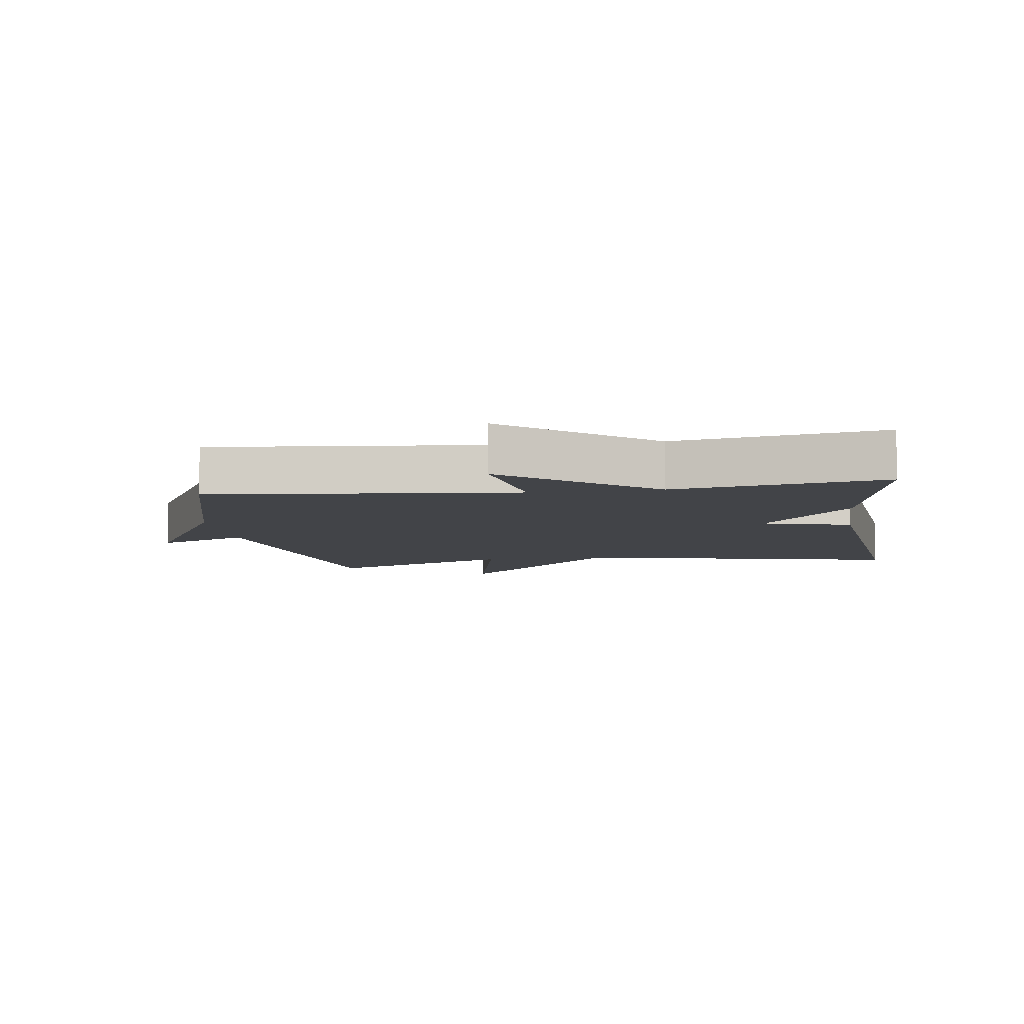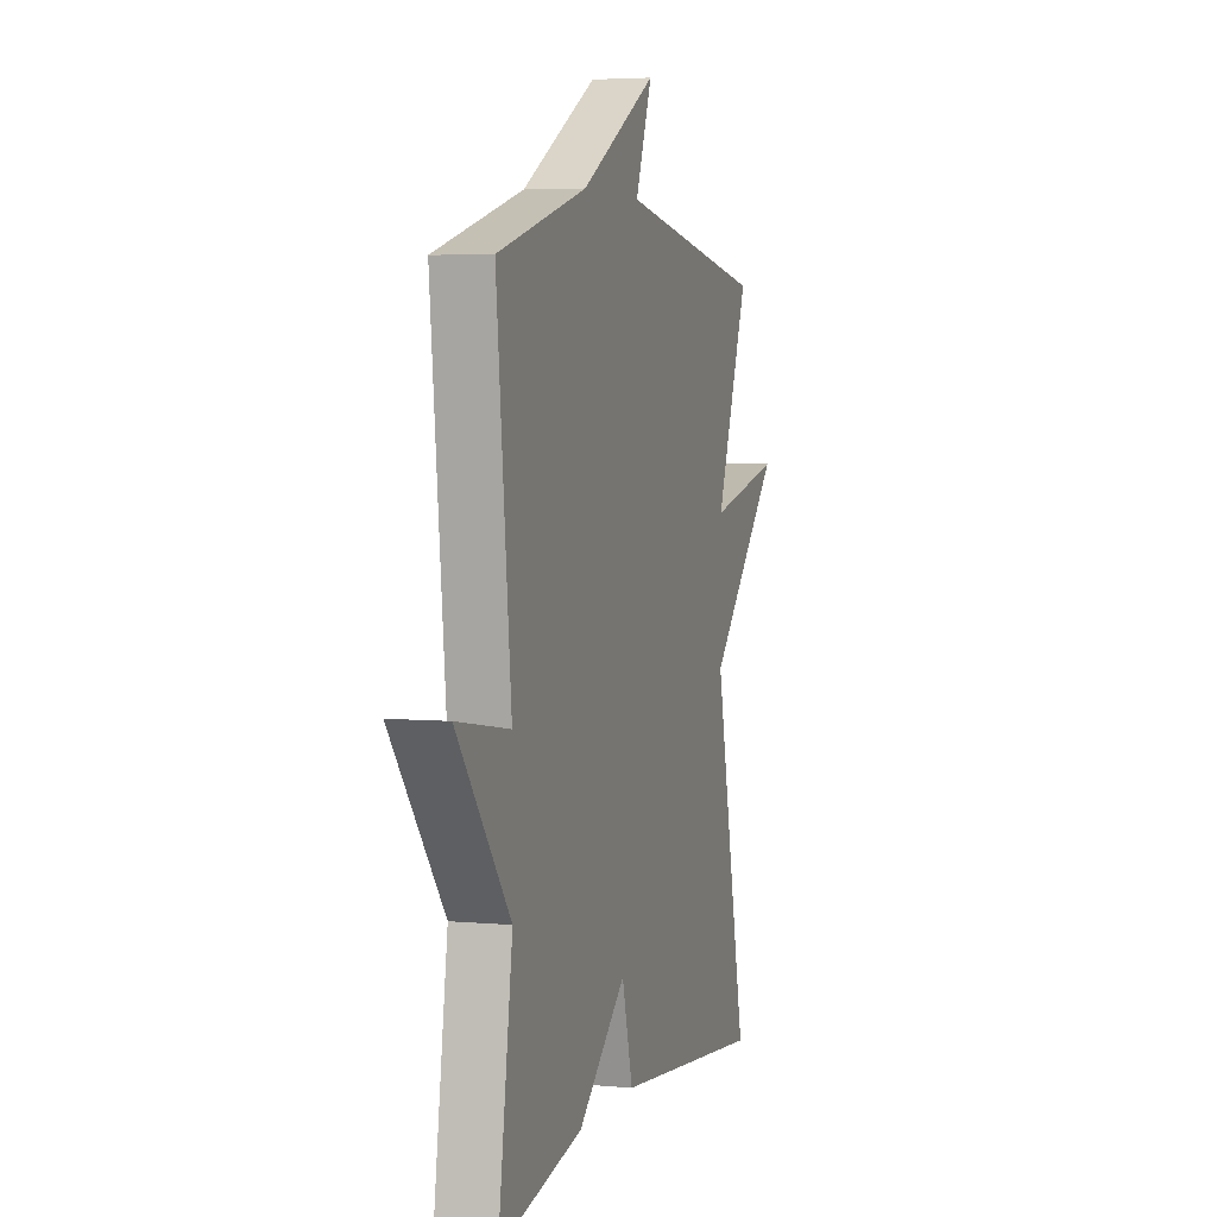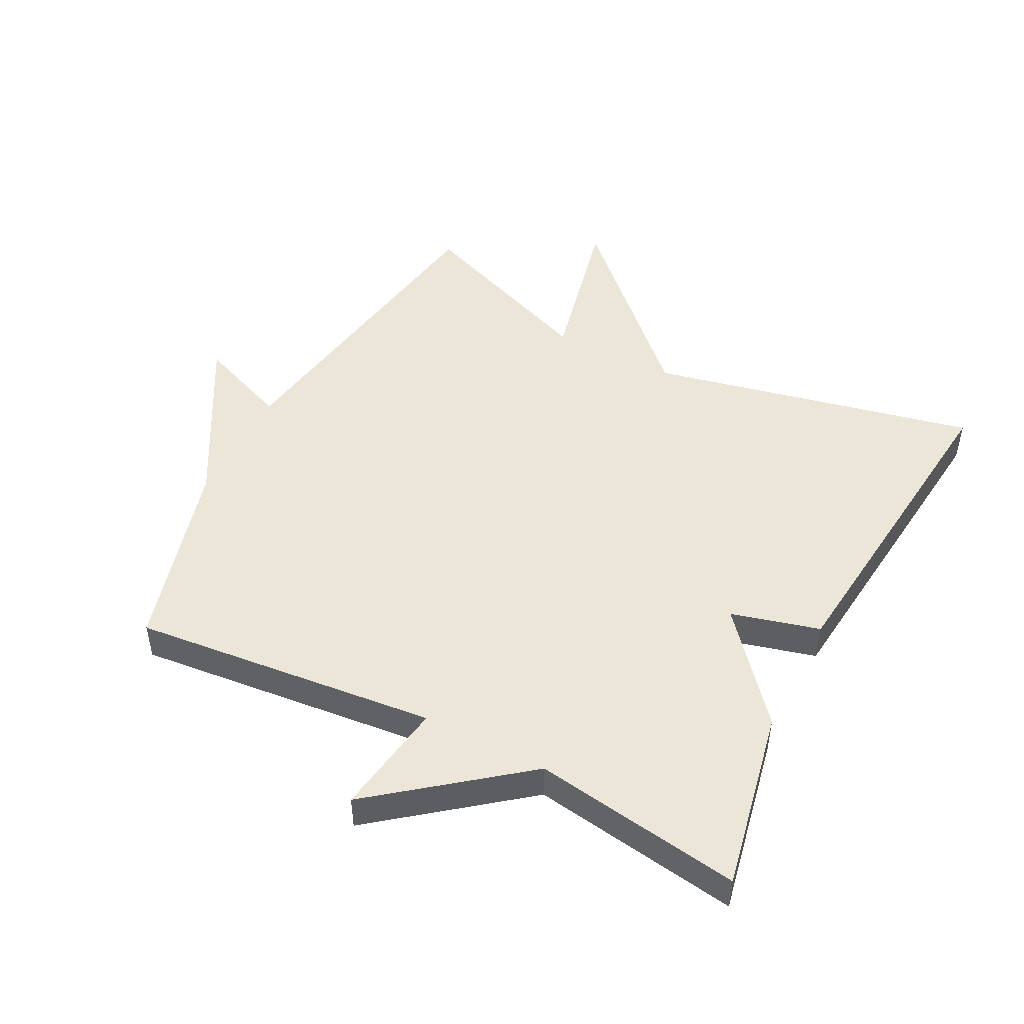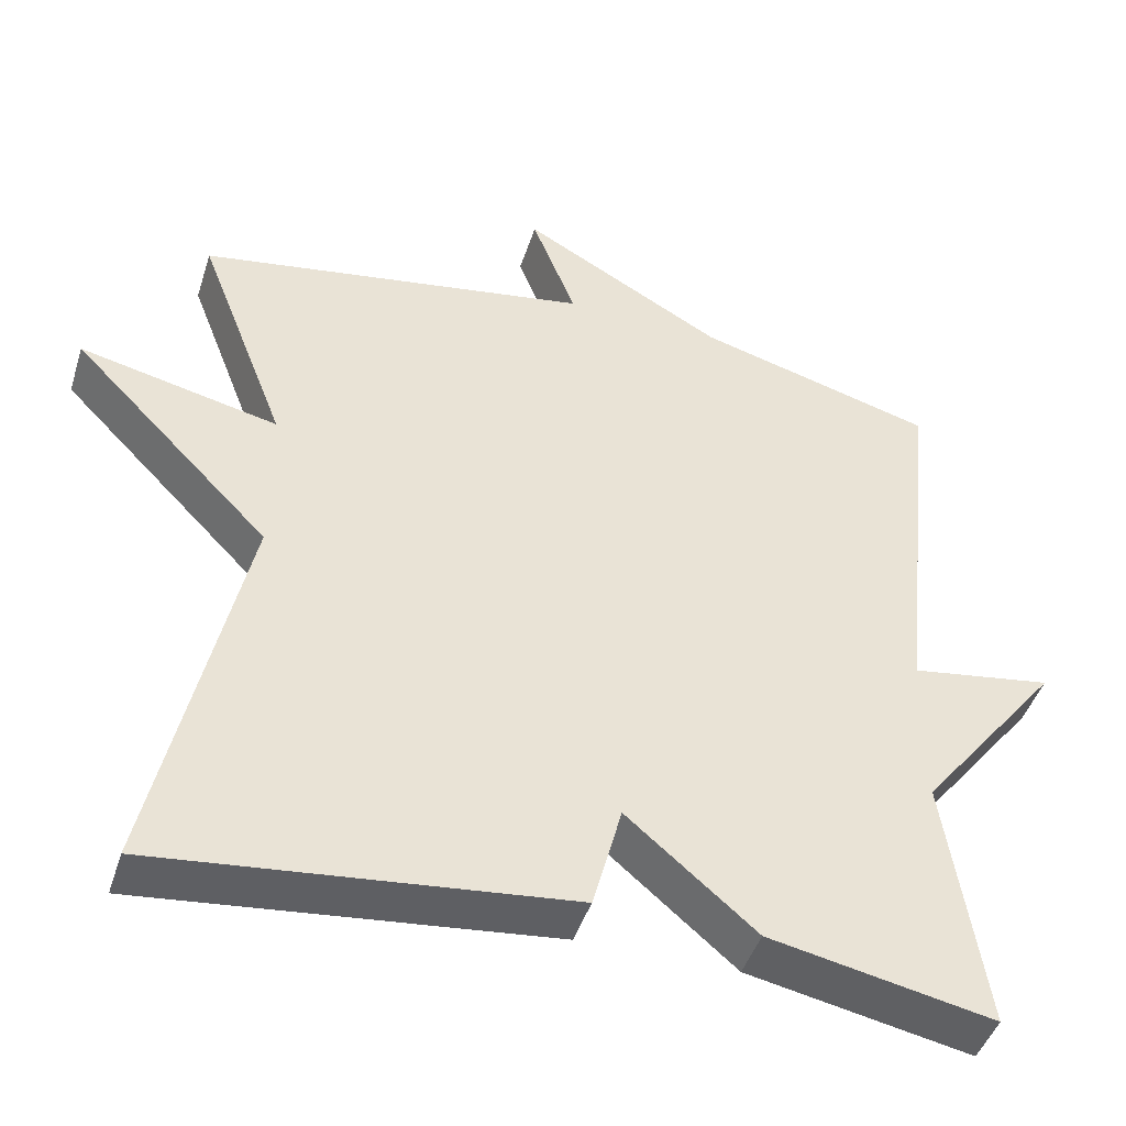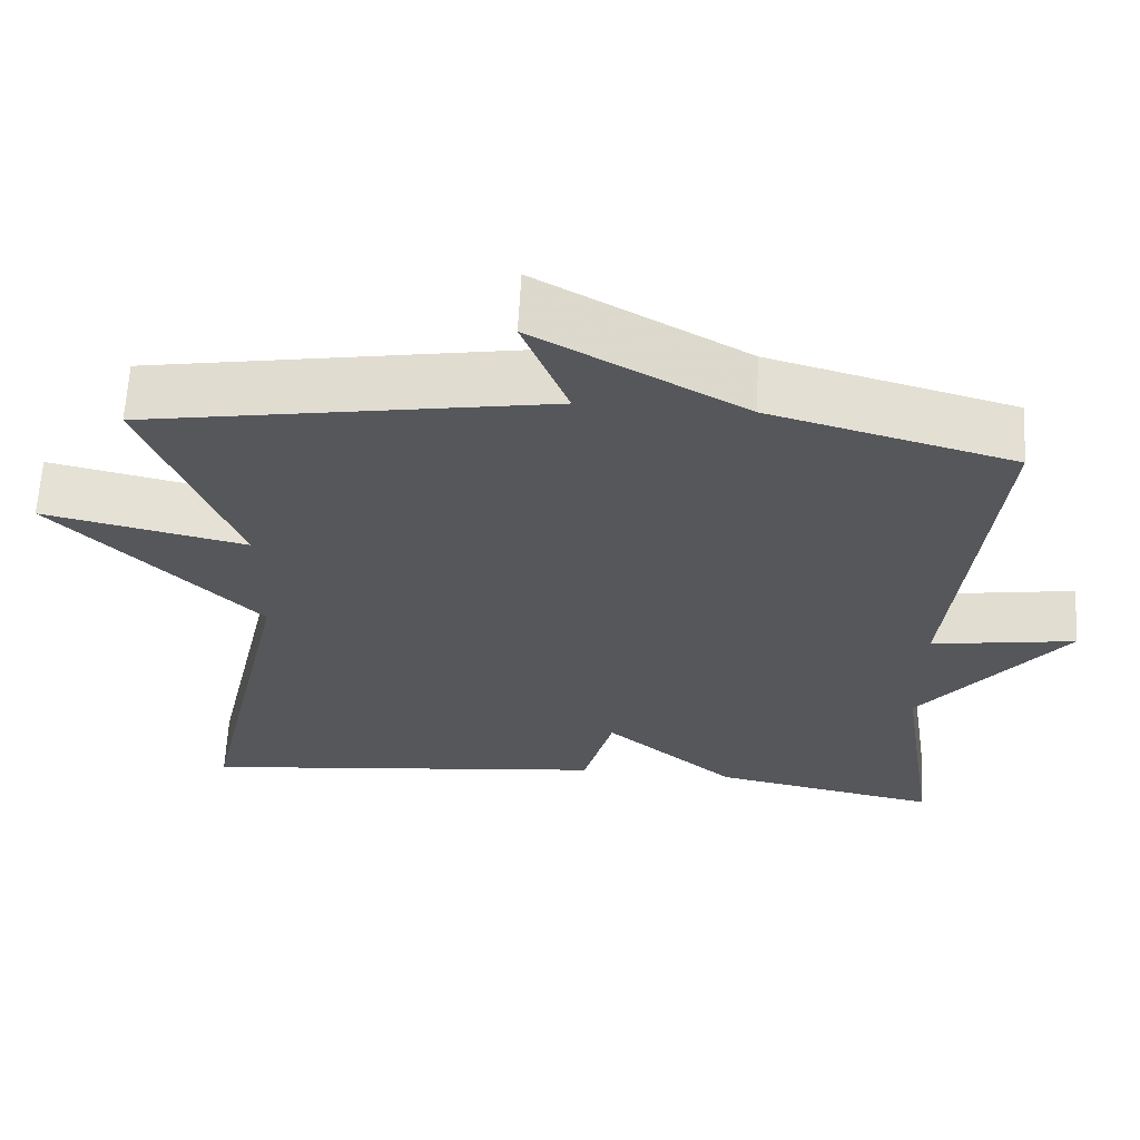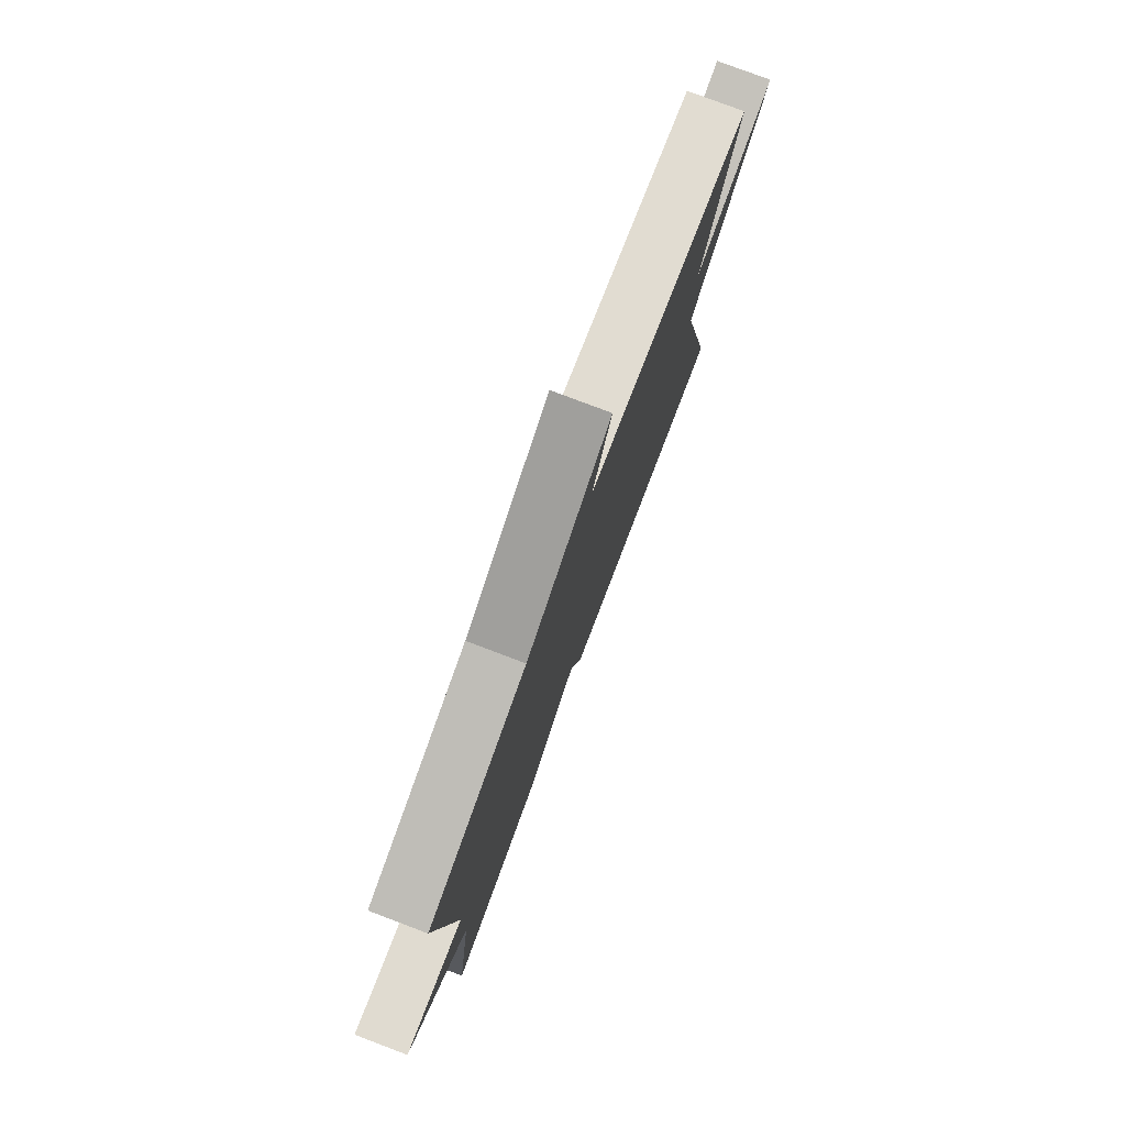
<metadata>
{"format":"obj","ext":"obj","renderer":"f3d","projection":"perspective","resolution":1024,"background":"white","views":[{"elev":-7.8,"azim":98.3,"up":"+Y"},{"elev":4.4,"azim":106.7,"up":"+Z"},{"elev":48.9,"azim":117.2,"up":"+Y"},{"elev":-45.1,"azim":-17.4,"up":"+Z"},{"elev":63.3,"azim":3.1,"up":"+Z"},{"elev":78.8,"azim":110.7,"up":"+Z"}]}
</metadata>
<code>
v -0.5 0.07 -0.5
v -0.388 0.07 0.008
v -0.639 0.07 0.264
v -0.388 0.07 0.208
v -0.5 0.07 0.5
v -0.001 0.07 0.583
v -0.057 0.07 0.726
v 0.199 0.07 0.583
v 0.5 0.07 0.5
v 0.451 0.07 0.025
v 0.63 0.07 0.053
v 0.451 0.07 -0.175
v 0.5 0.07 -0.5
v 0.218 0.07 -0.444
v 0.055 0.07 -0.306
v 0.018 0.07 -0.444
v -0.5 0 -0.5
v -0.388 0 0.008
v -0.639 0 0.264
v -0.388 0 0.208
v -0.5 0 0.5
v -0.001 0 0.583
v -0.057 0 0.726
v 0.199 0 0.583
v 0.5 0 0.5
v 0.451 0 0.025
v 0.63 0 0.053
v 0.451 0 -0.175
v 0.5 0 -0.5
v 0.218 0 -0.444
v 0.055 0 -0.306
v 0.018 0 -0.444
f 15 16 1 2
f 12 13 14 15
f 10 11 12 15
f 10 15 2
f 9 10 2
f 8 9 2
f 6 7 8
f 4 5 6 8
f 4 8 2
f 2 3 4
f 18 17 32 31
f 31 30 29 28
f 31 28 27 26
f 18 31 26
f 18 26 25
f 18 25 24
f 24 23 22
f 24 22 21 20
f 18 24 20
f 20 19 18
f 1 17 18 2
f 2 18 19 3
f 3 19 20 4
f 4 20 21 5
f 5 21 22 6
f 6 22 23 7
f 7 23 24 8
f 8 24 25 9
f 9 25 26 10
f 10 26 27 11
f 11 27 28 12
f 12 28 29 13
f 13 29 30 14
f 14 30 31 15
f 15 31 32 16
f 16 32 17 1

</code>
